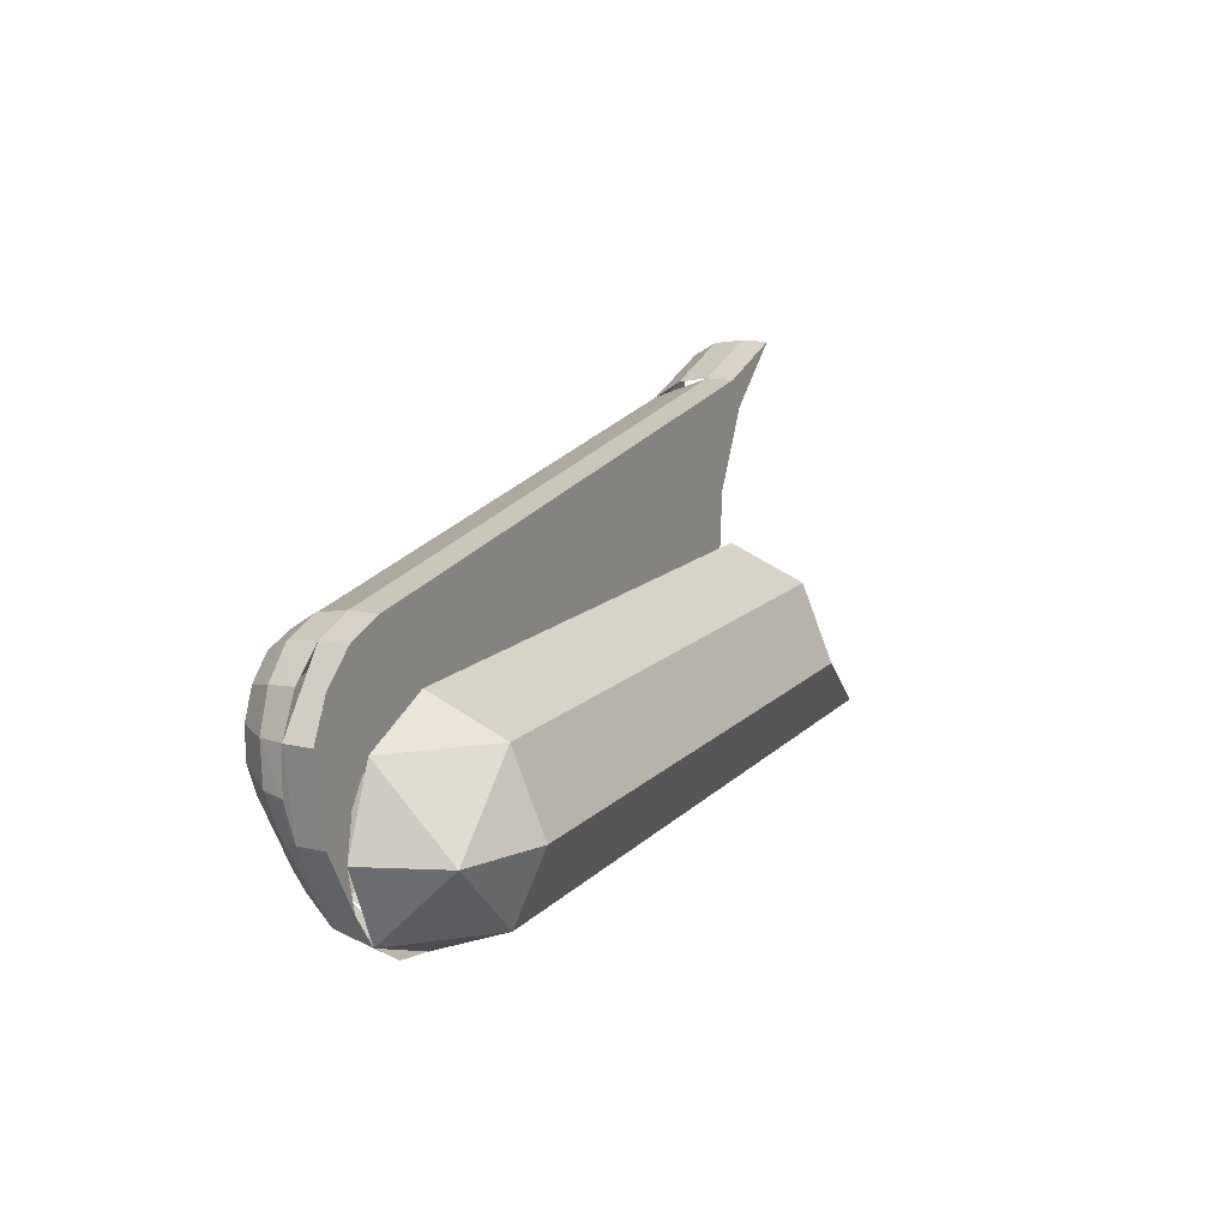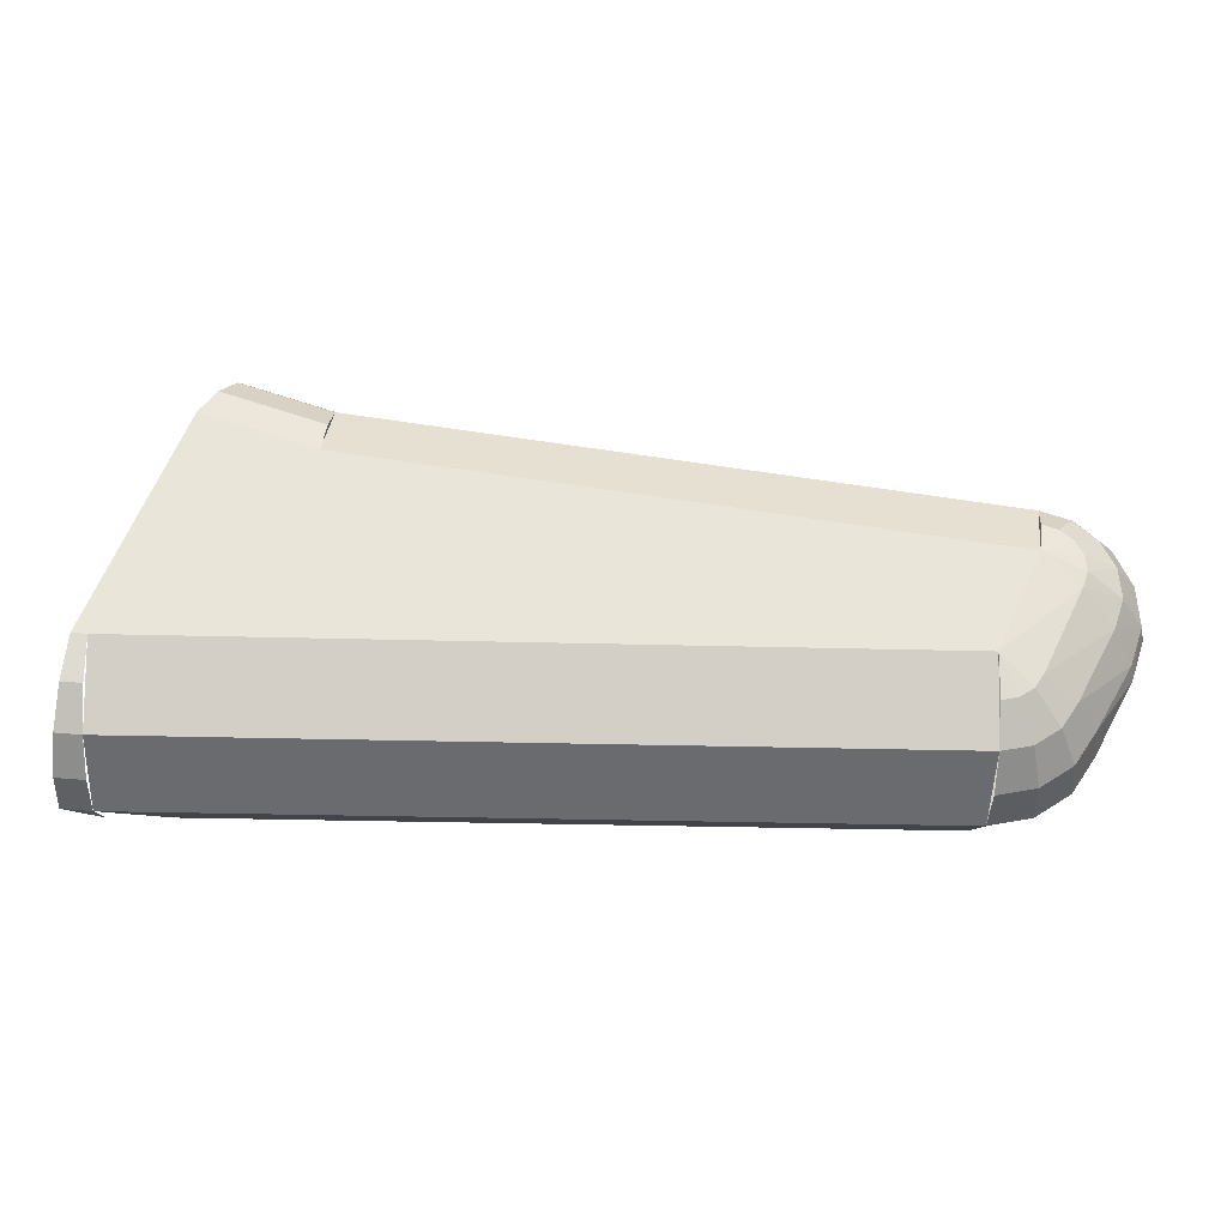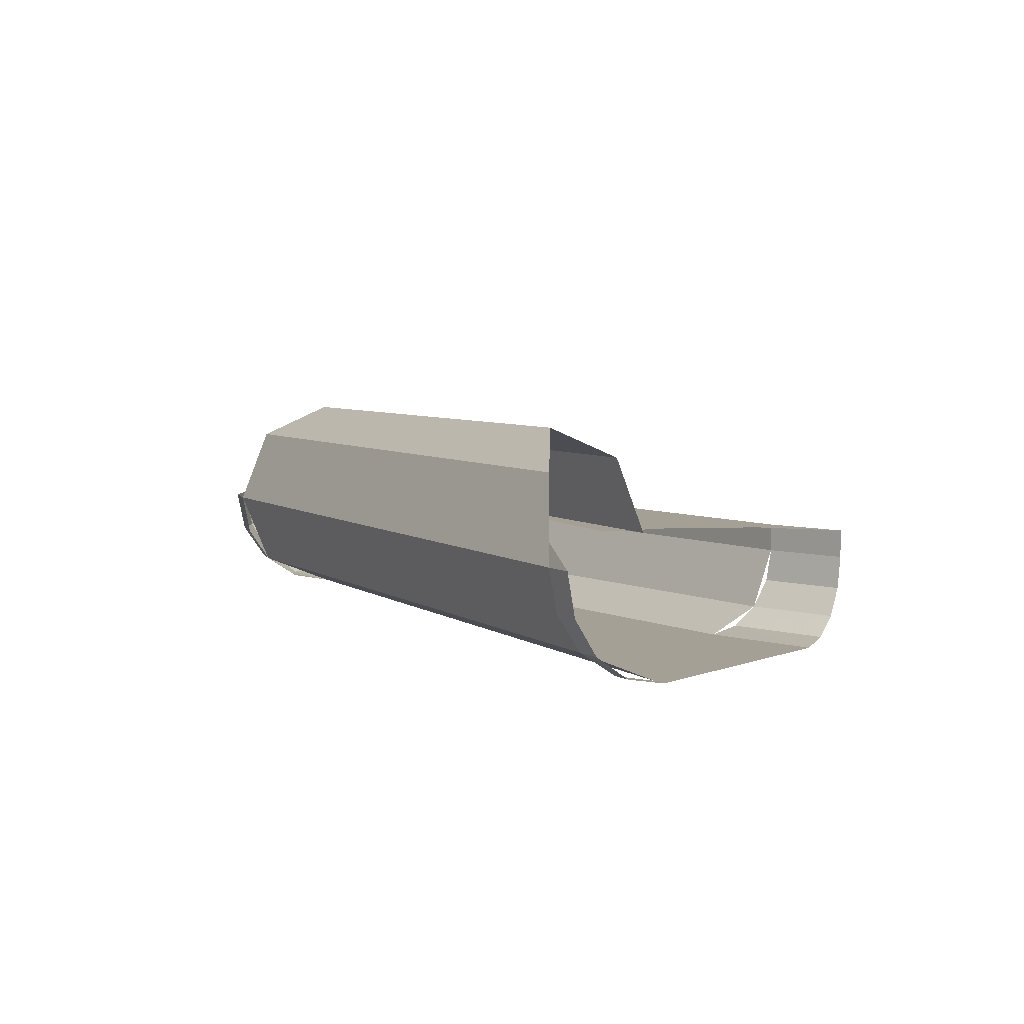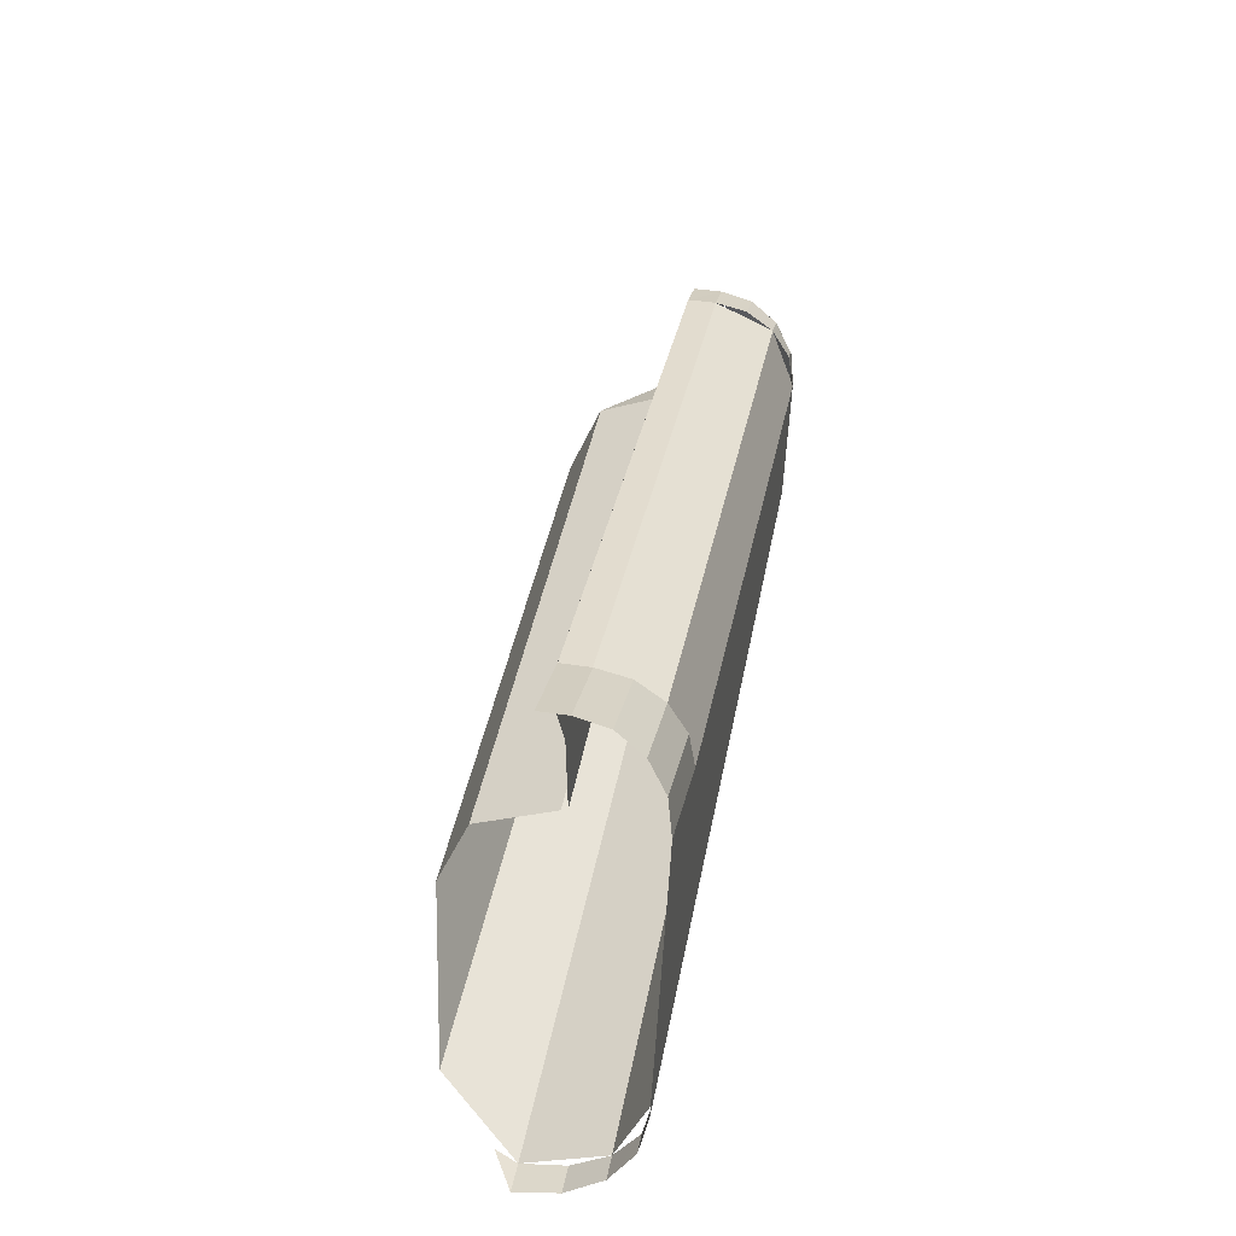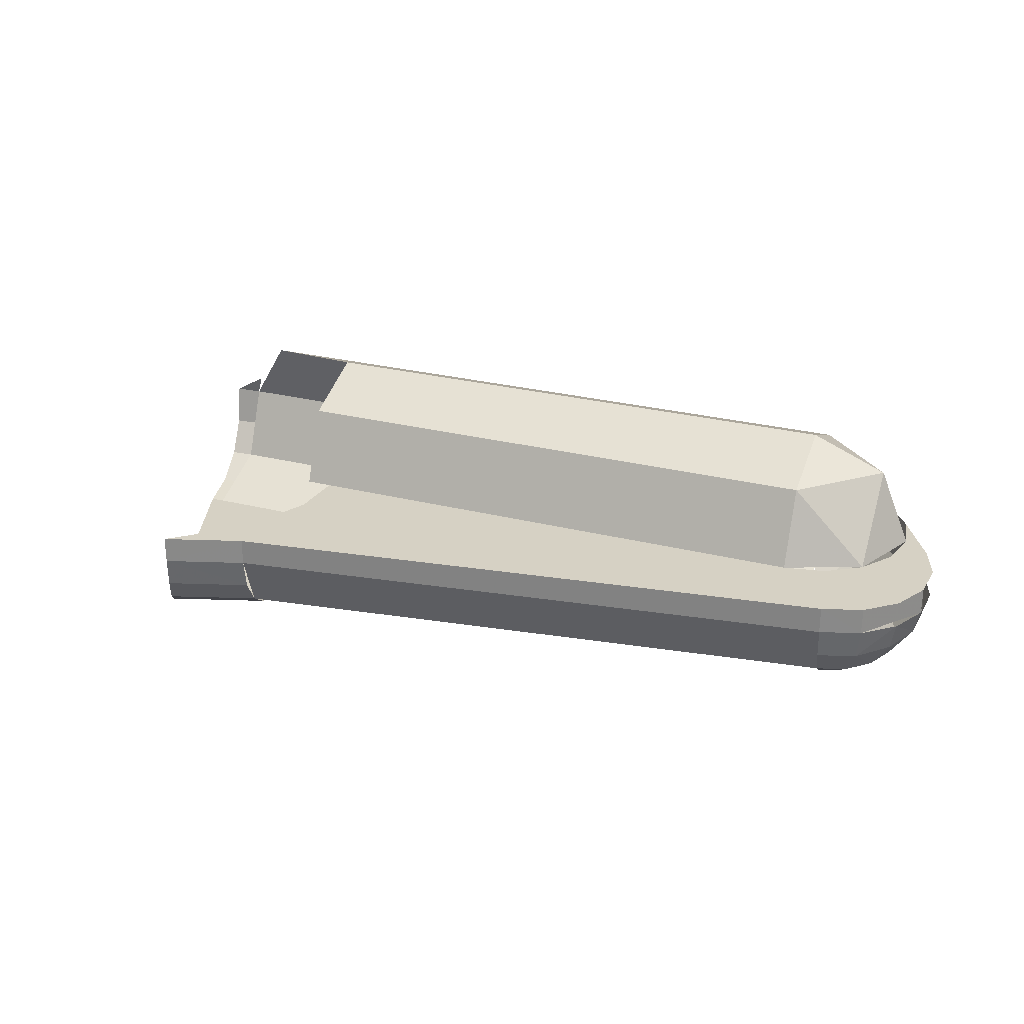
<metadata>
{"format":"obj","ext":"obj","renderer":"f3d","projection":"perspective","resolution":1024,"background":"white","views":[{"elev":14.7,"azim":117.6,"up":"+Z"},{"elev":-30.8,"azim":-2.2,"up":"+Z"},{"elev":5.7,"azim":-118.7,"up":"+Y"},{"elev":42.3,"azim":-79.4,"up":"+Z"},{"elev":26.6,"azim":21.9,"up":"+Y"}]}
</metadata>
<code>
v 0.345 0.1414 -0.05858
v 0.345 0 0
v 1.385 0 0
v 1.385 0.1414 -0.05858
v 0.345 0.2 -0.2
v 0.345 0.1414 -0.05858
v 1.385 0.1414 -0.05858
v 1.385 0.2 -0.2
v 0.345 0.1414 -0.3414
v 0.345 0.2 -0.2
v 1.385 0.2 -0.2
v 1.385 0.1414 -0.3414
v 0.345 0 -0.4
v 0.345 0.1414 -0.3414
v 1.385 0.1414 -0.3414
v 1.385 0 -0.4
v 0.1011 0.1414 -0.3414
v 0.345 0.1414 -0.3414
v 0.345 0.2 -0.2
v 0.1011 0.1414 -0.3414
v 0 0 -0.4
v 0.345 0 -0.4
v 0.345 0.1414 -0.3414
v 1.385 0 0
v 1.526 0 -0.05858
v 1.385 0.1414 -0.05858
v 1.526 0.1414 -0.2
v 1.385 0.2 -0.2
v 1.385 0.1414 -0.05858
v 1.526 0 -0.05858
v 1.526 0.1414 -0.2
v 1.385 0.1414 -0.05858
v 1.585 0 -0.2
v 1.526 0.1414 -0.2
v 1.526 0 -0.05858
v 1.385 0 -0.4
v 1.526 0 -0.3414
v 1.385 0.1414 -0.3414
v 1.526 0.1414 -0.2
v 1.385 0.2 -0.2
v 1.385 0.1414 -0.3414
v 1.526 0 -0.3414
v 1.526 0.1414 -0.2
v 1.385 0.1414 -0.3414
v 1.585 0 -0.2
v 1.526 0.1414 -0.2
v 1.526 0 -0.3414
v 1.489 0 0.1329
v 1.385 0 0
v 0.3478 0 0.2962
v 0.3478 0 0.2962
v 1.385 0 0
v 0.3864 0 0.1035
v 0.3174 0 0.2435
v 0.3864 0 0.1035
v 1.385 0 0
v 0.3966 0 -0.05221
v 0.3478 0 0.2962
v 0.3174 0 0.2435
v 0.2 0 0.3464
v 1.585 0 -0.2
v 1.632 0 -0.1629
v 1.57 0 -0.2765
v 1.658 0 -0.08923
v 1.632 0 -0.1629
v 1.585 0 -0.2
v 1.57 0 -0.1235
v 1.653 0 -0.0119
v 1.658 0 -0.08923
v 1.57 0 -0.1235
v 1.526 0 -0.05858
v 1.526 0 -0.05858
v 1.62 0 0.05728
v 1.653 0 -0.0119
v 1.462 0 -0.01522
v 1.563 0 0.1078
v 1.62 0 0.05728
v 1.526 0 -0.05858
v 1.563 0 0.1078
v 1.462 0 -0.01522
v 1.385 0 0
v 1.489 0 0.1329
v 0 0 -0.4
v -0.05221 0 -0.3966
v 0.0133 0.03878 -0.3923
v -0.04457 -0.1414 -0.3385
v -0.05022 -0.07654 -0.3815
v 0 -0.07654 -0.3848
v 0 -0.1414 -0.3414
v -0.05221 0 -0.3966
v 0 0 -0.4
v 0 -0.07654 -0.3848
v -0.05022 -0.07654 -0.3815
v -0.04457 -0.1414 -0.3385
v 0 -0.1414 -0.3414
v 0 -0.1848 -0.2765
v -0.03609 -0.1848 -0.2742
v -0.03609 -0.1848 -0.2742
v 0 -0.1848 -0.2765
v 0 -0.2 -0.2
v -0.0261 -0.2 -0.1983
v 0.345 -0.1414 -0.3414
v 0.345 0 -0.4
v 1.385 0 -0.4
v 1.385 -0.1414 -0.3414
v 0.345 -0.2 -0.2
v 0.345 -0.1414 -0.3414
v 1.385 -0.1414 -0.3414
v 1.385 -0.2 -0.2
v 0 -0.1414 -0.3414
v 0 0 -0.4
v 0.345 0 -0.4
v 0.345 -0.1414 -0.3414
v 0 -0.2 -0.2
v 0 -0.1414 -0.3414
v 0.345 -0.1414 -0.3414
v 0.345 -0.2 -0.2
v 1.456 -0.1848 -0.2293
v 1.385 -0.2 -0.2
v 1.439 -0.1848 -0.2541
v 1.439 -0.1848 -0.2541
v 1.385 -0.2 -0.2
v 1.414 -0.1848 -0.2707
v 1.414 -0.1848 -0.2707
v 1.385 -0.2 -0.2
v 1.385 -0.1848 -0.2765
v 1.385 -0.1414 -0.3414
v 1.439 -0.1414 -0.3307
v 1.414 -0.1848 -0.2707
v 1.385 -0.1848 -0.2765
v 1.414 -0.1848 -0.2707
v 1.439 -0.1414 -0.3307
v 1.485 -0.1414 -0.3
v 1.439 -0.1848 -0.2541
v 1.439 -0.1848 -0.2541
v 1.485 -0.1414 -0.3
v 1.516 -0.1414 -0.2541
v 1.456 -0.1848 -0.2293
v 1.516 -0.07654 -0.3307
v 1.556 -0.07654 -0.2707
v 1.516 -0.1414 -0.2541
v 1.485 -0.1414 -0.3
v 1.456 -0.07654 -0.3707
v 1.516 -0.07654 -0.3307
v 1.485 -0.1414 -0.3
v 1.439 -0.1414 -0.3307
v 1.385 -0.07654 -0.3848
v 1.456 -0.07654 -0.3707
v 1.439 -0.1414 -0.3307
v 1.385 -0.1414 -0.3414
v 1.385 -0.07654 -0.3848
v 1.385 0 -0.4
v 1.462 0 -0.3848
v 1.456 -0.07654 -0.3707
v 1.456 -0.07654 -0.3707
v 1.462 0 -0.3848
v 1.526 0 -0.3414
v 1.516 -0.07654 -0.3307
v 1.516 -0.07654 -0.3307
v 1.526 0 -0.3414
v 1.57 0 -0.2765
v 1.556 -0.07654 -0.2707
v 1.632 -0.05 -0.1629
v 1.57 0 -0.2765
v 1.632 0 -0.1629
v 1.556 -0.07654 -0.2707
v 1.57 0 -0.2765
v 1.632 -0.05 -0.1629
v 1.533 -0.1878 -0.0729
v 1.468 -0.2 -0.01554
v 1.385 -0.2 -0.2
v 1.624 -0.08271 -0.154
v 1.516 -0.1414 -0.2541
v 1.556 -0.07654 -0.2707
v 1.624 -0.08271 -0.154
v 1.556 -0.07654 -0.2707
v 1.632 -0.05 -0.1629
v 1.456 -0.1848 -0.2293
v 1.533 -0.1878 -0.0729
v 1.385 -0.2 -0.2
v 1.456 -0.1848 -0.2293
v 1.516 -0.1414 -0.2541
v 1.587 -0.1444 -0.1215
v 1.587 -0.1444 -0.1215
v 1.533 -0.1878 -0.0729
v 1.456 -0.1848 -0.2293
v 1.587 -0.1444 -0.1215
v 1.516 -0.1414 -0.2541
v 1.624 -0.08271 -0.154
v 1.563 -0.05 0.1078
v 1.563 0 0.1078
v 1.489 0 0.1329
v 1.489 -0.05 0.133
v 1.653 0 -0.0119
v 1.632 0 -0.1629
v 1.632 -0.05 -0.1629
v 1.653 -0.05 -0.0119
v 1.563 0 0.1078
v 1.653 0 -0.0119
v 1.653 -0.05 -0.0119
v 1.563 -0.05 0.1078
v 1.632 -0.05 -0.1629
v 1.658 -0.05 -0.08923
v 1.647 -0.08889 -0.08575
v 1.647 -0.08889 -0.08575
v 1.624 -0.08271 -0.154
v 1.632 -0.05 -0.1629
v 1.658 -0.05 -0.08923
v 1.653 -0.05 -0.0119
v 1.642 -0.09506 -0.01381
v 1.642 -0.09506 -0.01381
v 1.647 -0.08889 -0.08575
v 1.658 -0.05 -0.08923
v 1.587 -0.1444 -0.1215
v 1.624 -0.08271 -0.154
v 1.647 -0.08889 -0.08575
v 1.647 -0.08889 -0.08575
v 1.605 -0.1473 -0.06928
v 1.587 -0.1444 -0.1215
v 1.642 -0.09506 -0.01381
v 1.601 -0.1502 -0.01422
v 1.605 -0.1473 -0.06928
v 1.605 -0.1473 -0.06928
v 1.647 -0.08889 -0.08575
v 1.642 -0.09506 -0.01381
v 1.605 -0.1473 -0.06928
v 1.542 -0.1886 -0.04462
v 1.533 -0.1878 -0.0729
v 1.533 -0.1878 -0.0729
v 1.587 -0.1444 -0.1215
v 1.605 -0.1473 -0.06928
v 1.542 -0.1886 -0.04462
v 1.605 -0.1473 -0.06928
v 1.601 -0.1502 -0.01422
v 1.601 -0.1502 -0.01422
v 1.54 -0.1886 -0.01482
v 1.542 -0.1886 -0.04462
v 1.489 -0.05 0.133
v 1.488 -0.1074 0.1216
v 1.556 -0.1074 0.09839
v 1.563 -0.05 0.1078
v 1.535 -0.1561 0.07165
v 1.556 -0.1074 0.09839
v 1.488 -0.1074 0.1216
v 1.483 -0.1561 0.08946
v 1.505 -0.1886 0.03165
v 1.535 -0.1561 0.07165
v 1.483 -0.1561 0.08946
v 1.476 -0.1886 0.04129
v 1.62 -0.05 0.05728
v 1.563 -0.05 0.1078
v 1.556 -0.1074 0.09839
v 1.556 -0.1074 0.09839
v 1.61 -0.1012 0.05085
v 1.62 -0.05 0.05728
v 1.577 -0.1531 0.03526
v 1.61 -0.1012 0.05085
v 1.556 -0.1074 0.09839
v 1.556 -0.1074 0.09839
v 1.535 -0.1561 0.07165
v 1.577 -0.1531 0.03526
v 1.535 -0.1561 0.07165
v 1.505 -0.1886 0.03165
v 1.527 -0.1886 0.01196
v 1.527 -0.1886 0.01196
v 1.577 -0.1531 0.03526
v 1.535 -0.1561 0.07165
v 1.642 -0.09506 -0.01381
v 1.653 -0.05 -0.0119
v 1.62 -0.05 0.05728
v 1.61 -0.1012 0.05085
v 1.601 -0.1502 -0.01422
v 1.642 -0.09506 -0.01381
v 1.61 -0.1012 0.05085
v 1.61 -0.1012 0.05085
v 1.577 -0.1531 0.03526
v 1.601 -0.1502 -0.01422
v 1.577 -0.1531 0.03526
v 1.527 -0.1886 0.01196
v 1.54 -0.1886 -0.01482
v 1.54 -0.1886 -0.01482
v 1.601 -0.1502 -0.01422
v 1.577 -0.1531 0.03526
v 1.476 -0.1886 0.04129
v 1.468 -0.2 -0.01554
v 1.505 -0.1886 0.03165
v 1.505 -0.1886 0.03165
v 1.468 -0.2 -0.01554
v 1.527 -0.1886 0.01196
v 1.527 -0.1886 0.01196
v 1.468 -0.2 -0.01554
v 1.54 -0.1886 -0.01482
v 1.54 -0.1886 -0.01482
v 1.468 -0.2 -0.01554
v 1.542 -0.1886 -0.04462
v 1.542 -0.1886 -0.04462
v 1.468 -0.2 -0.01554
v 1.533 -0.1878 -0.0729
v 0.3416 -0.1561 0.2528
v 0.3478 -0.05 0.2962
v 1.489 -0.05 0.1329
v 1.483 -0.1561 0.08946
v 0.3266 -0.2 0.1478
v 0.3416 -0.1561 0.2528
v 1.483 -0.1561 0.08946
v 1.468 -0.2 -0.01554
v 1.489 -0.05 0.133
v 1.489 0 0.1329
v 0.3478 0 0.2962
v 0.3478 -0.05 0.2962
v 0.3478 0 0.2962
v 0.2 0 0.3464
v 0.2 -0.05 0.3464
v 0.3478 -0.05 0.2962
v 0.3462 -0.1074 0.2849
v 0.3478 -0.05 0.2962
v 0.2 -0.05 0.3464
v 0.1943 -0.1074 0.3365
v 0.3416 -0.1561 0.2527
v 0.3462 -0.1074 0.2849
v 0.1943 -0.1074 0.3365
v 0.178 -0.1561 0.3084
v 0.3347 -0.1886 0.2046
v 0.3416 -0.1561 0.2527
v 0.178 -0.1561 0.3084
v 0.1537 -0.1886 0.2662
v 0.3347 -0.1886 0.2046
v 0.1537 -0.1886 0.2662
v 0.125 -0.2 0.2165
v 0.3266 -0.2 0.1478
v 0.3266 -0.2 0.1478
v 0.345 -0.2 -0.2
v 1.385 -0.2 -0.2
v 1.468 -0.2 -0.01554
v 0 -0.2 -0.2
v 0.345 -0.2 -0.2
v 0.3266 -0.2 0.1478
v -0.0261 -0.2 -0.1983
v 0 -0.2 -0.2
v 0.3266 -0.2 0.1478
v 0.125 -0.2 0.2165
g mesh6932575
f 1 2 3
f 3 4 1
f 5 6 7
f 7 8 5
f 9 10 11
f 11 12 9
f 13 14 15
f 15 16 13
g mesh6932577
f 17 19 18
f 20 22 21
f 22 20 23
g mesh6932580
f 24 25 26
f 27 28 29
f 30 31 32
f 33 34 35
g mesh6932582
f 36 38 37
f 39 41 40
f 42 44 43
f 45 47 46
g mesh6932586
f 48 49 50
f 51 52 53
f 53 54 51
f 55 56 57
f 58 59 60
f 61 62 63
f 64 65 66
f 66 67 64
f 68 69 70
f 70 71 68
f 72 73 74
f 75 76 77
f 77 78 75
f 79 80 81
f 81 82 79
g mesh6932587
f 83 84 85
g mesh6932590
f 86 87 88
f 88 89 86
f 90 91 92
f 92 93 90
f 94 95 96
f 96 97 94
f 98 99 100
f 100 101 98
g mesh6932591
f 102 103 104
f 104 105 102
f 106 107 108
f 108 109 106
g mesh6932593
f 110 111 112
f 112 113 110
f 114 115 116
f 116 117 114
g mesh6932595
f 118 119 120
f 121 122 123
f 124 125 126
f 127 128 129
f 129 130 127
f 131 132 133
f 133 134 131
f 135 136 137
f 137 138 135
f 139 140 141
f 141 142 139
f 143 144 145
f 145 146 143
f 147 148 149
f 149 150 147
f 151 152 153
f 153 154 151
f 155 156 157
f 157 158 155
f 159 160 161
f 161 162 159
g mesh6932596
f 163 164 165
f 166 167 168
f 169 170 171
f 172 173 174
f 175 176 177
f 178 179 180
f 181 182 183
f 184 185 186
f 187 188 189
g mesh6932597
f 190 191 192
f 192 193 190
g mesh6932598
f 194 196 195
f 196 194 197
f 198 200 199
f 200 198 201
f 202 203 204
f 205 206 207
f 208 209 210
f 211 212 213
f 214 215 216
f 217 218 219
f 220 221 222
f 223 224 225
f 226 227 228
f 229 230 231
f 232 233 234
f 235 236 237
f 238 239 240
f 240 241 238
f 242 243 244
f 244 245 242
f 246 247 248
f 248 249 246
f 250 251 252
f 253 254 255
f 256 257 258
f 259 260 261
f 262 263 264
f 265 266 267
f 268 269 270
f 270 271 268
f 272 273 274
f 275 276 277
f 278 279 280
f 281 282 283
f 284 285 286
f 287 288 289
f 290 291 292
f 293 294 295
f 296 297 298
g mesh6932601
f 299 301 300
f 301 299 302
f 303 305 304
f 305 303 306
f 307 308 309
f 309 310 307
g mesh6932603
f 311 312 313
f 313 314 311
f 315 316 317
f 317 318 315
f 319 320 321
f 321 322 319
f 323 324 325
f 325 326 323
f 327 328 329
f 329 330 327
g mesh6932604
f 331 332 333
f 333 334 331
f 335 336 337
f 338 339 340
f 340 341 338

</code>
